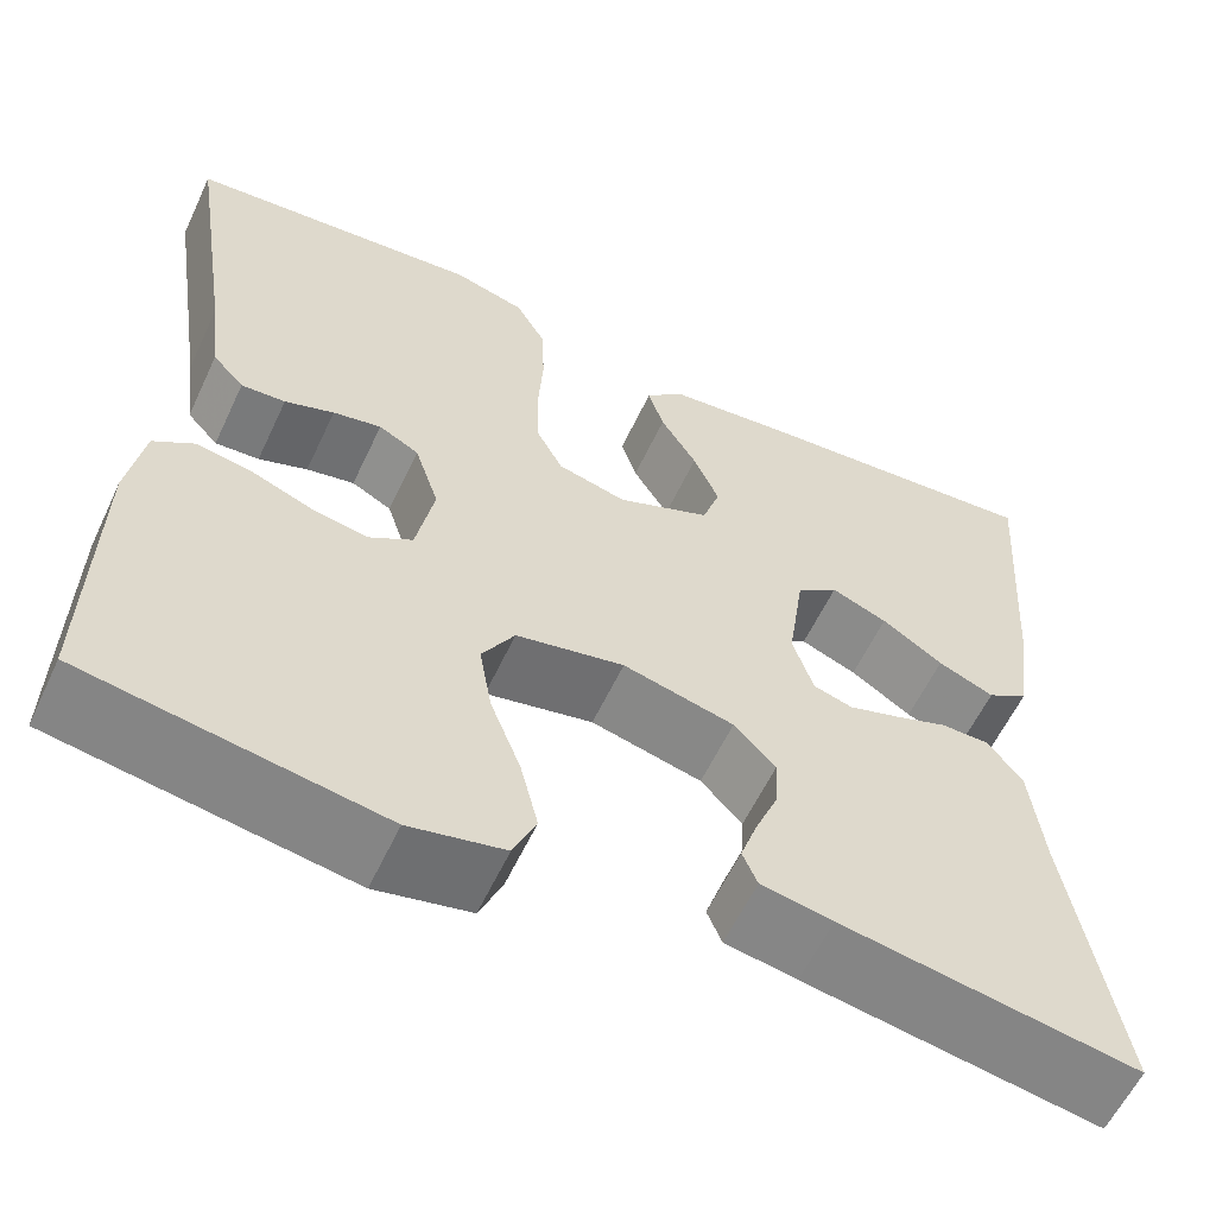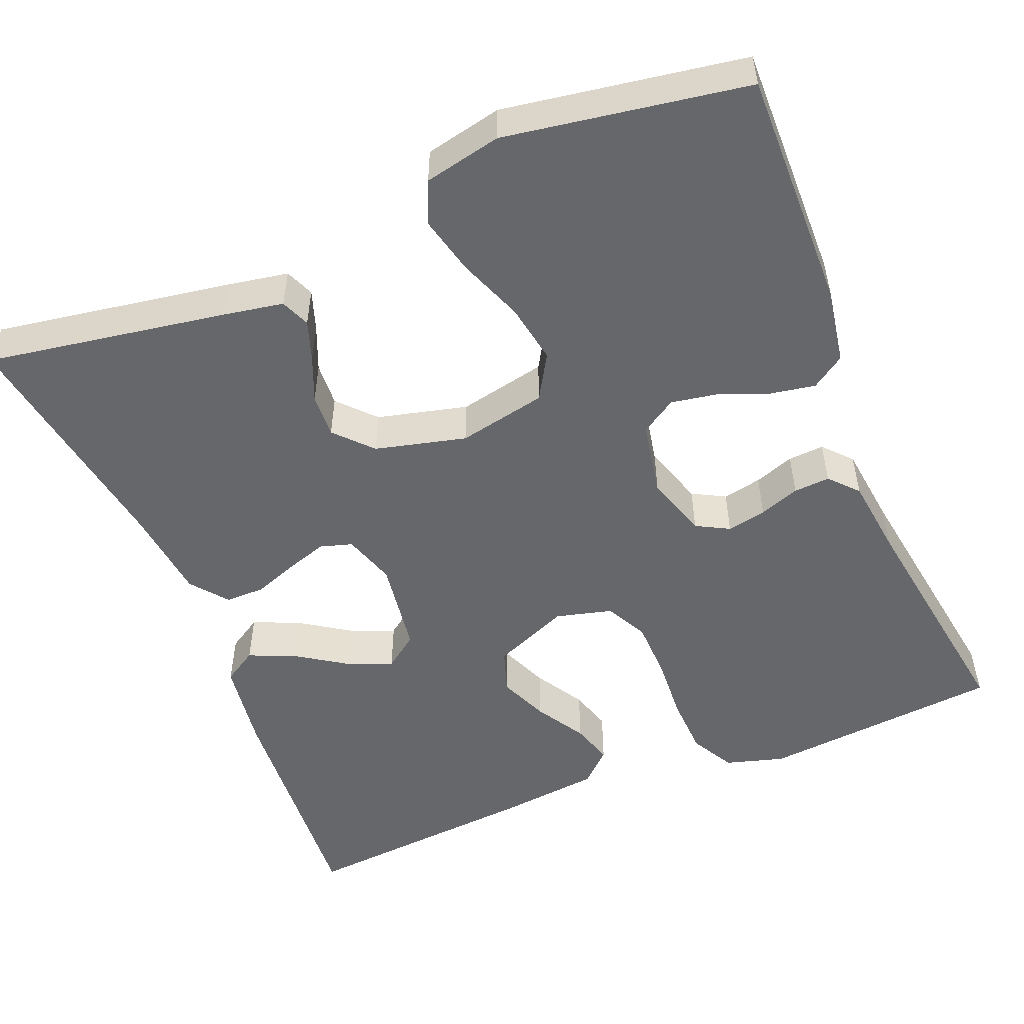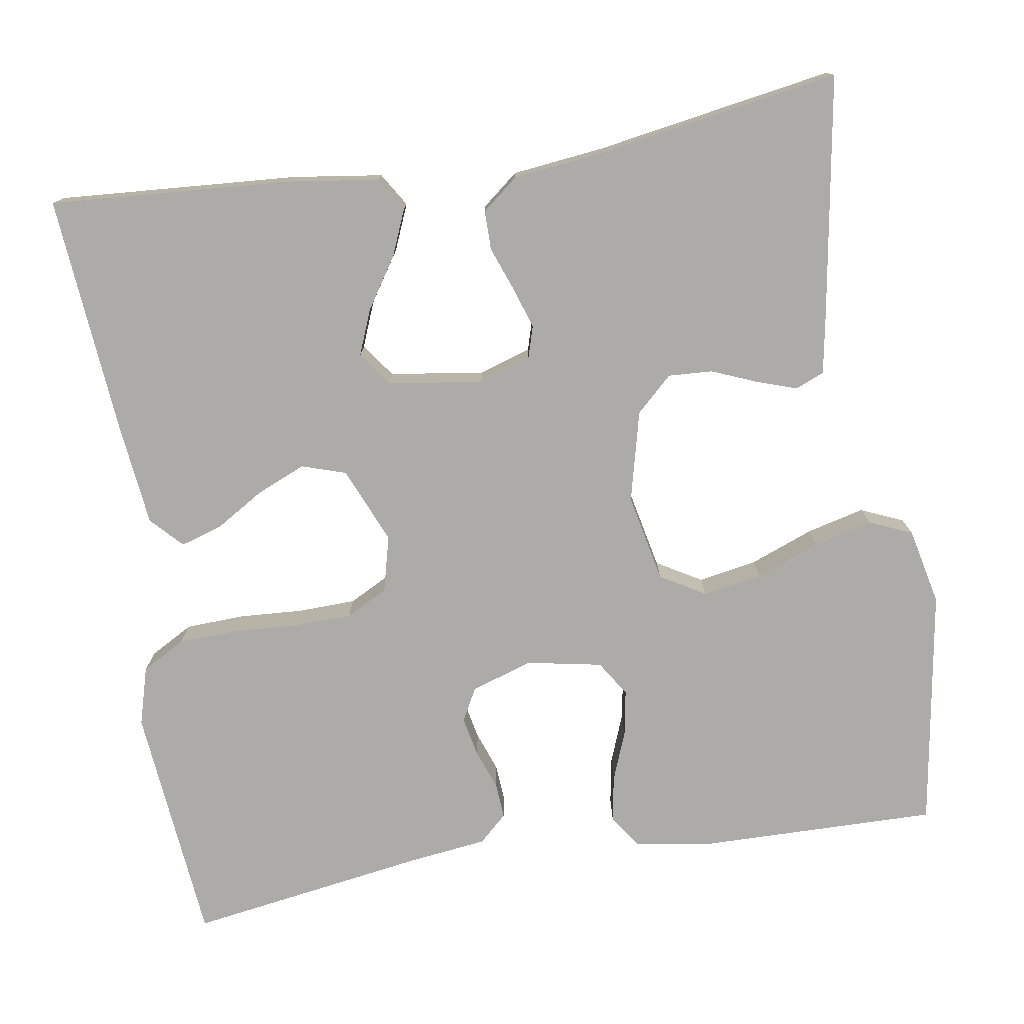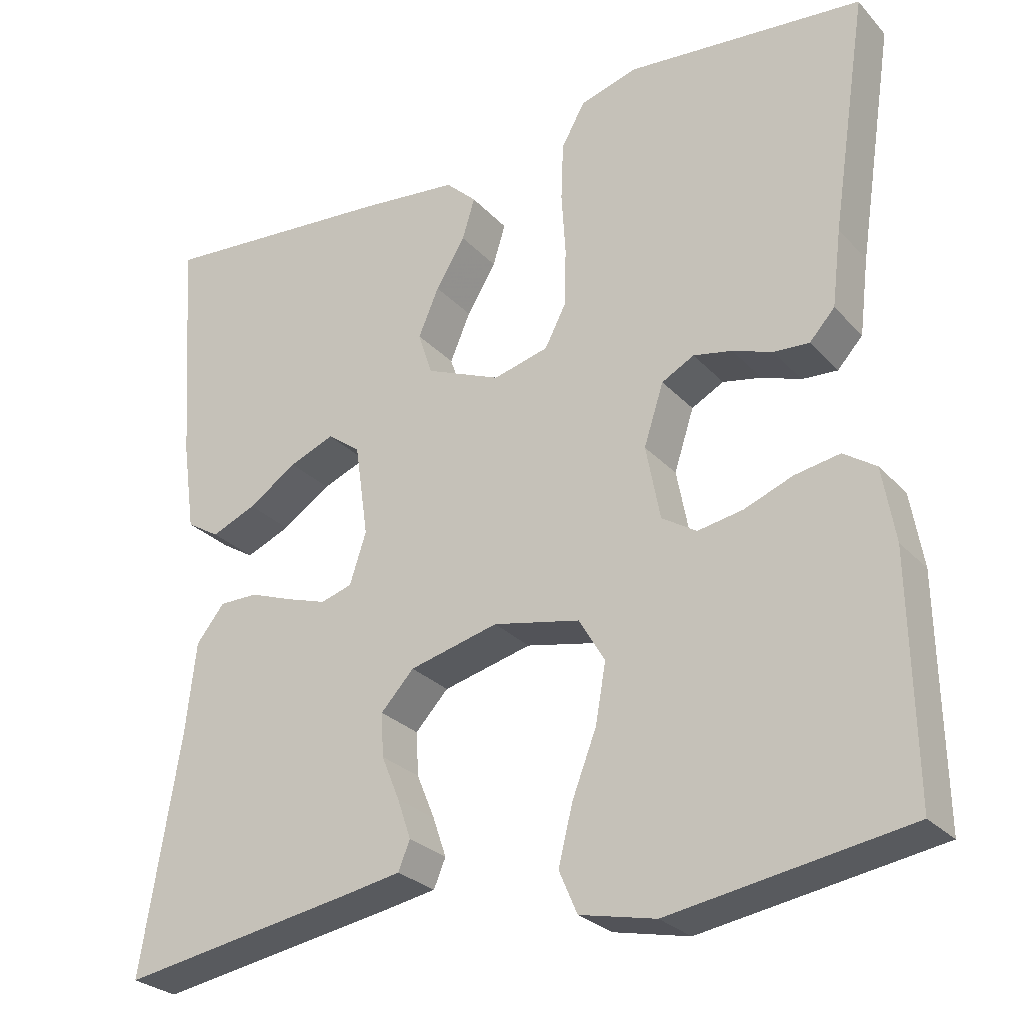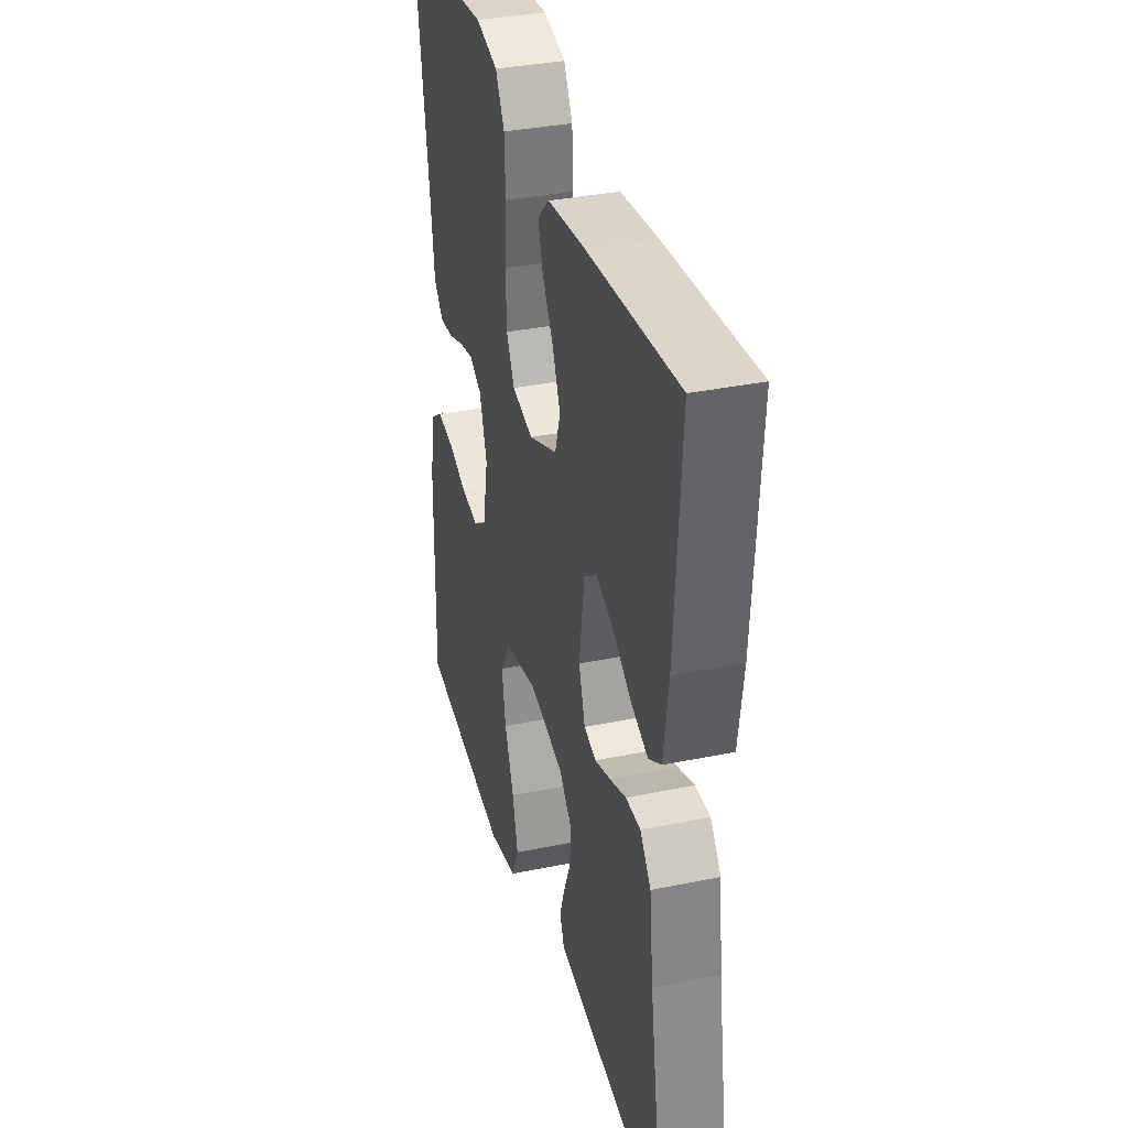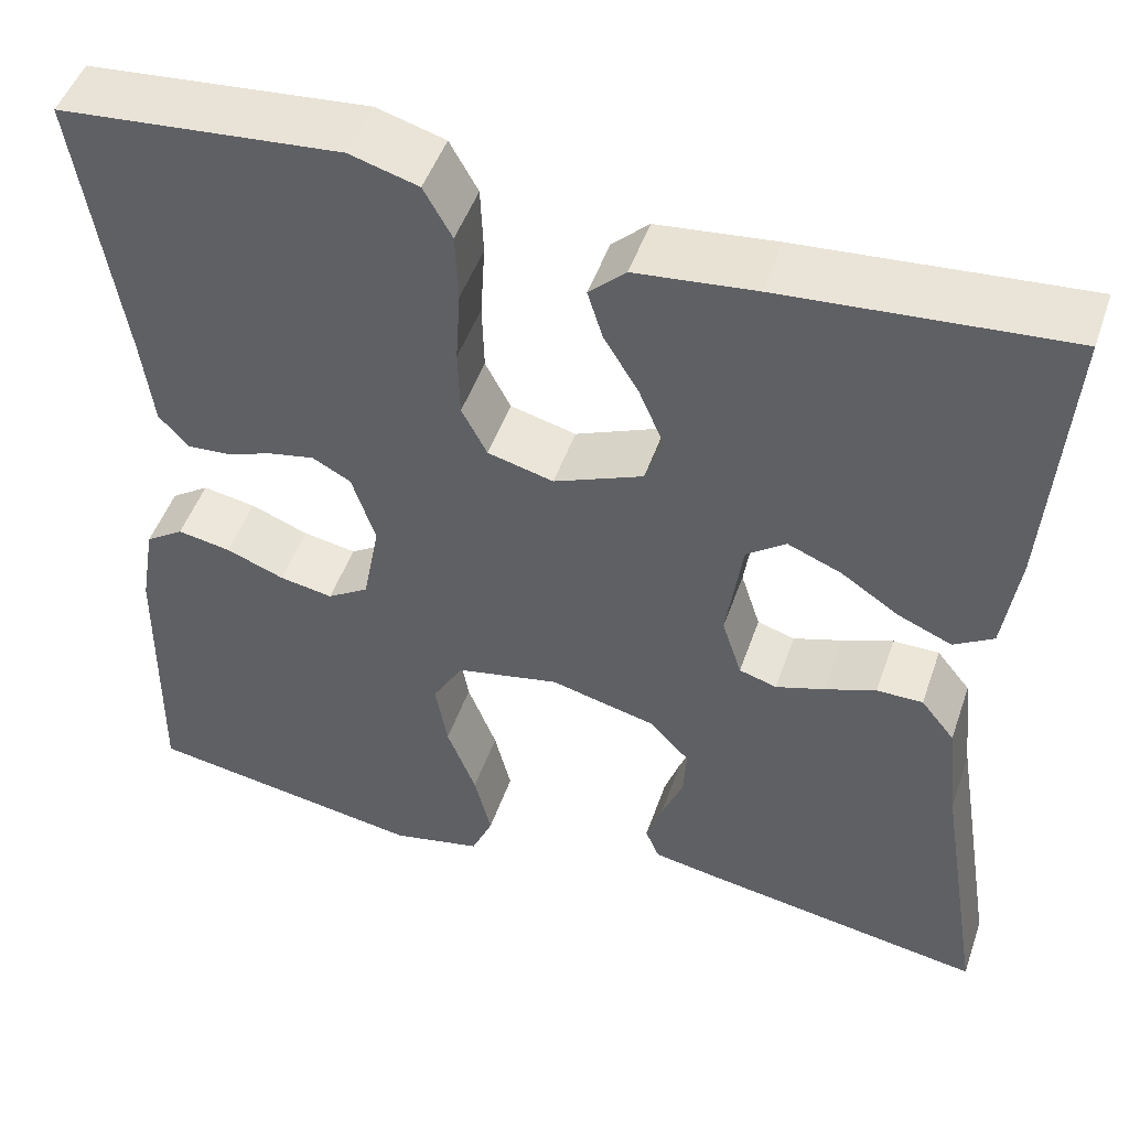
<metadata>
{"format":"obj","ext":"obj","renderer":"f3d","projection":"perspective","resolution":1024,"background":"white","views":[{"elev":-59.3,"azim":-25.1,"up":"+Z"},{"elev":-52.1,"azim":-157.9,"up":"+Y"},{"elev":-76.4,"azim":99.2,"up":"+Y"},{"elev":-27.4,"azim":-147.2,"up":"+Z"},{"elev":34.9,"azim":74.7,"up":"+Z"},{"elev":48.8,"azim":18.8,"up":"+Z"}]}
</metadata>
<code>
v 0.5 0.07 -0.5
v 0.2 0.07 -0.451
v 0.127 0.07 -0.438
v 0.112 0.07 -0.402
v 0.129 0.07 -0.352
v 0.152 0.07 -0.296
v 0.155 0.07 -0.241
v 0.113 0.07 -0.196
v 0 0.07 -0.168
v -0.11 0.07 -0.191
v -0.143 0.07 -0.247
v -0.13 0.07 -0.321
v -0.099 0.07 -0.401
v -0.081 0.07 -0.474
v -0.104 0.07 -0.527
v -0.2 0.07 -0.548
v -0.5 0.07 -0.5
v -0.495 0.07 -0.2
v -0.479 0.07 -0.106
v -0.438 0.07 -0.078
v -0.381 0.07 -0.088
v -0.319 0.07 -0.112
v -0.262 0.07 -0.122
v -0.218 0.07 -0.094
v -0.2 0.07 0
v -0.225 0.07 0.077
v -0.266 0.07 0.099
v -0.315 0.07 0.089
v -0.365 0.07 0.071
v -0.41 0.07 0.068
v -0.442 0.07 0.103
v -0.454 0.07 0.2
v -0.5 0.07 0.5
v -0.2 0.07 0.528
v -0.127 0.07 0.507
v -0.097 0.07 0.453
v -0.094 0.07 0.379
v -0.099 0.07 0.299
v -0.097 0.07 0.225
v -0.07 0.07 0.173
v 0 0.07 0.155
v 0.095 0.07 0.195
v 0.113 0.07 0.25
v 0.087 0.07 0.311
v 0.05 0.07 0.372
v 0.034 0.07 0.424
v 0.073 0.07 0.461
v 0.2 0.07 0.475
v 0.5 0.07 0.5
v 0.479 0.07 0.2
v 0.463 0.07 0.087
v 0.421 0.07 0.061
v 0.364 0.07 0.085
v 0.302 0.07 0.126
v 0.245 0.07 0.149
v 0.203 0.07 0.118
v 0.186 0.07 0
v 0.207 0.07 -0.065
v 0.247 0.07 -0.077
v 0.299 0.07 -0.06
v 0.353 0.07 -0.04
v 0.402 0.07 -0.04
v 0.438 0.07 -0.085
v 0.451 0.07 -0.2
v 0.5 0 -0.5
v 0.2 0 -0.451
v 0.127 0 -0.438
v 0.112 0 -0.402
v 0.129 0 -0.352
v 0.152 0 -0.296
v 0.155 0 -0.241
v 0.113 0 -0.196
v 0 0 -0.168
v -0.11 0 -0.191
v -0.143 0 -0.247
v -0.13 0 -0.321
v -0.099 0 -0.401
v -0.081 0 -0.474
v -0.104 0 -0.527
v -0.2 0 -0.548
v -0.5 0 -0.5
v -0.495 0 -0.2
v -0.479 0 -0.106
v -0.438 0 -0.078
v -0.381 0 -0.088
v -0.319 0 -0.112
v -0.262 0 -0.122
v -0.218 0 -0.094
v -0.2 0 0
v -0.225 0 0.077
v -0.266 0 0.099
v -0.315 0 0.089
v -0.365 0 0.071
v -0.41 0 0.068
v -0.442 0 0.103
v -0.454 0 0.2
v -0.5 0 0.5
v -0.2 0 0.528
v -0.127 0 0.507
v -0.097 0 0.453
v -0.094 0 0.379
v -0.099 0 0.299
v -0.097 0 0.225
v -0.07 0 0.173
v 0 0 0.155
v 0.095 0 0.195
v 0.113 0 0.25
v 0.087 0 0.311
v 0.05 0 0.372
v 0.034 0 0.424
v 0.073 0 0.461
v 0.2 0 0.475
v 0.5 0 0.5
v 0.479 0 0.2
v 0.463 0 0.087
v 0.421 0 0.061
v 0.364 0 0.085
v 0.302 0 0.126
v 0.245 0 0.149
v 0.203 0 0.118
v 0.186 0 0
v 0.207 0 -0.065
v 0.247 0 -0.077
v 0.299 0 -0.06
v 0.353 0 -0.04
v 0.402 0 -0.04
v 0.438 0 -0.085
v 0.451 0 -0.2
f 61 62 63 64
f 60 61 64 1
f 59 60 1 2
f 58 59 2 3
f 51 52 53 54
f 51 54 55
f 50 51 55
f 49 50 55
f 48 49 55 56
f 44 45 46 47
f 43 44 47 48
f 42 43 48 56
f 35 36 37 38
f 35 38 39
f 32 33 34 35
f 32 35 39
f 31 32 39 40
f 28 29 30 31
f 27 28 31 40
f 19 20 21 22
f 19 22 23
f 18 19 23
f 17 18 23
f 16 17 23 24
f 12 13 14 15
f 11 12 15 16
f 3 4 5 6
f 58 3 6
f 57 58 6 7
f 41 42 56 57
f 26 27 40 41
f 25 26 41 57
f 11 16 24 25
f 10 11 25
f 9 10 25 57
f 8 9 57
f 7 8 57
f 128 127 126 125
f 65 128 125 124
f 66 65 124 123
f 67 66 123 122
f 118 117 116 115
f 119 118 115
f 119 115 114
f 119 114 113
f 120 119 113 112
f 111 110 109 108
f 112 111 108 107
f 120 112 107 106
f 102 101 100 99
f 103 102 99
f 99 98 97 96
f 103 99 96
f 104 103 96 95
f 95 94 93 92
f 104 95 92 91
f 86 85 84 83
f 87 86 83
f 87 83 82
f 87 82 81
f 88 87 81 80
f 79 78 77 76
f 80 79 76 75
f 70 69 68 67
f 70 67 122
f 71 70 122 121
f 121 120 106 105
f 105 104 91 90
f 121 105 90 89
f 89 88 80 75
f 89 75 74
f 121 89 74 73
f 121 73 72
f 121 72 71
f 1 65 66 2
f 2 66 67 3
f 3 67 68 4
f 4 68 69 5
f 5 69 70 6
f 6 70 71 7
f 7 71 72 8
f 8 72 73 9
f 9 73 74 10
f 10 74 75 11
f 11 75 76 12
f 12 76 77 13
f 13 77 78 14
f 14 78 79 15
f 15 79 80 16
f 16 80 81 17
f 17 81 82 18
f 18 82 83 19
f 19 83 84 20
f 20 84 85 21
f 21 85 86 22
f 22 86 87 23
f 23 87 88 24
f 24 88 89 25
f 25 89 90 26
f 26 90 91 27
f 27 91 92 28
f 28 92 93 29
f 29 93 94 30
f 30 94 95 31
f 31 95 96 32
f 32 96 97 33
f 33 97 98 34
f 34 98 99 35
f 35 99 100 36
f 36 100 101 37
f 37 101 102 38
f 38 102 103 39
f 39 103 104 40
f 40 104 105 41
f 41 105 106 42
f 42 106 107 43
f 43 107 108 44
f 44 108 109 45
f 45 109 110 46
f 46 110 111 47
f 47 111 112 48
f 48 112 113 49
f 49 113 114 50
f 50 114 115 51
f 51 115 116 52
f 52 116 117 53
f 53 117 118 54
f 54 118 119 55
f 55 119 120 56
f 56 120 121 57
f 57 121 122 58
f 58 122 123 59
f 59 123 124 60
f 60 124 125 61
f 61 125 126 62
f 62 126 127 63
f 63 127 128 64
f 64 128 65 1

</code>
